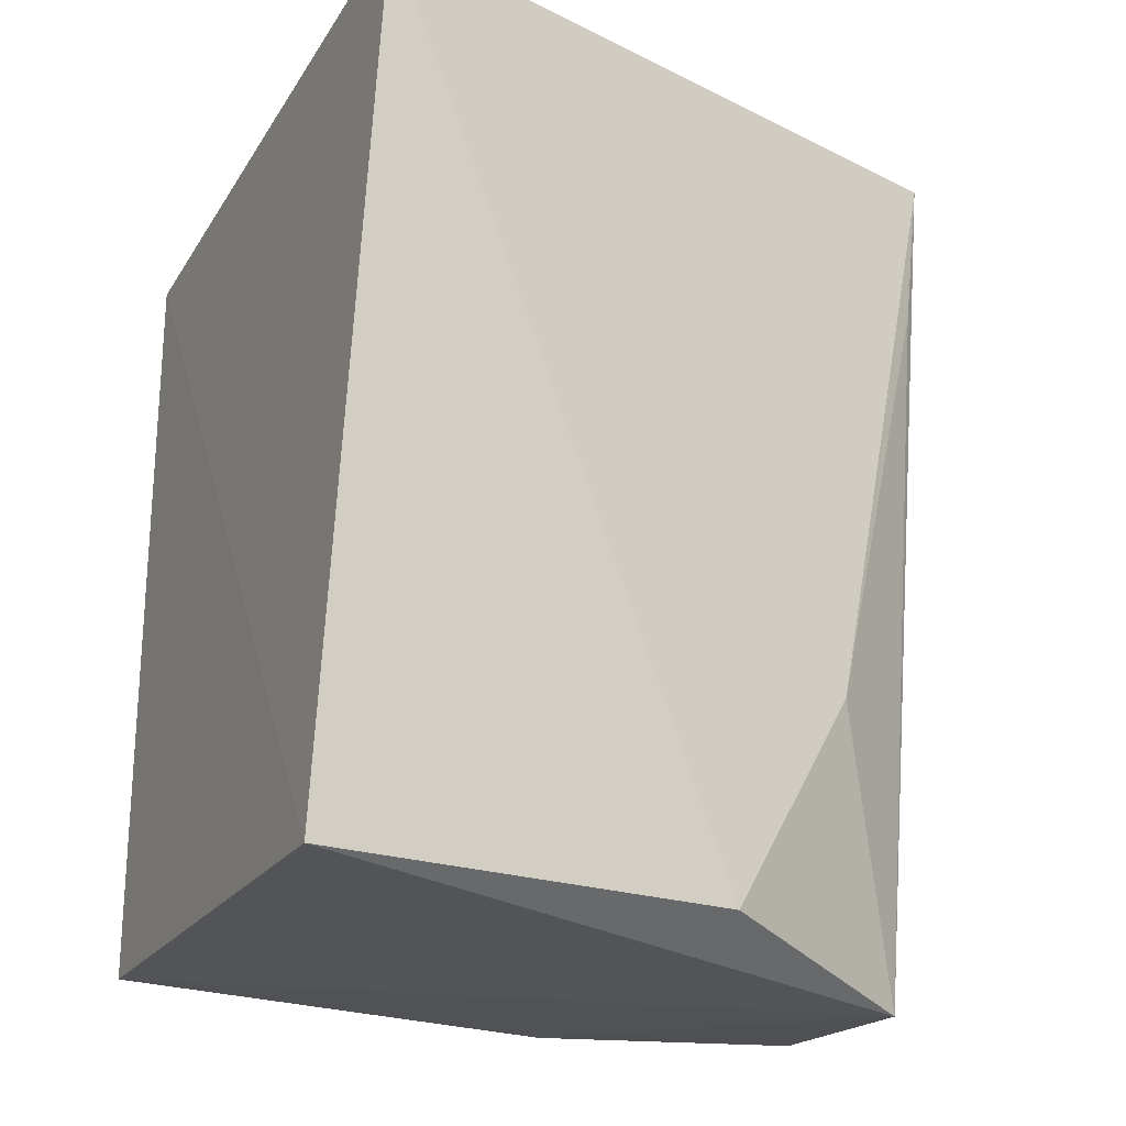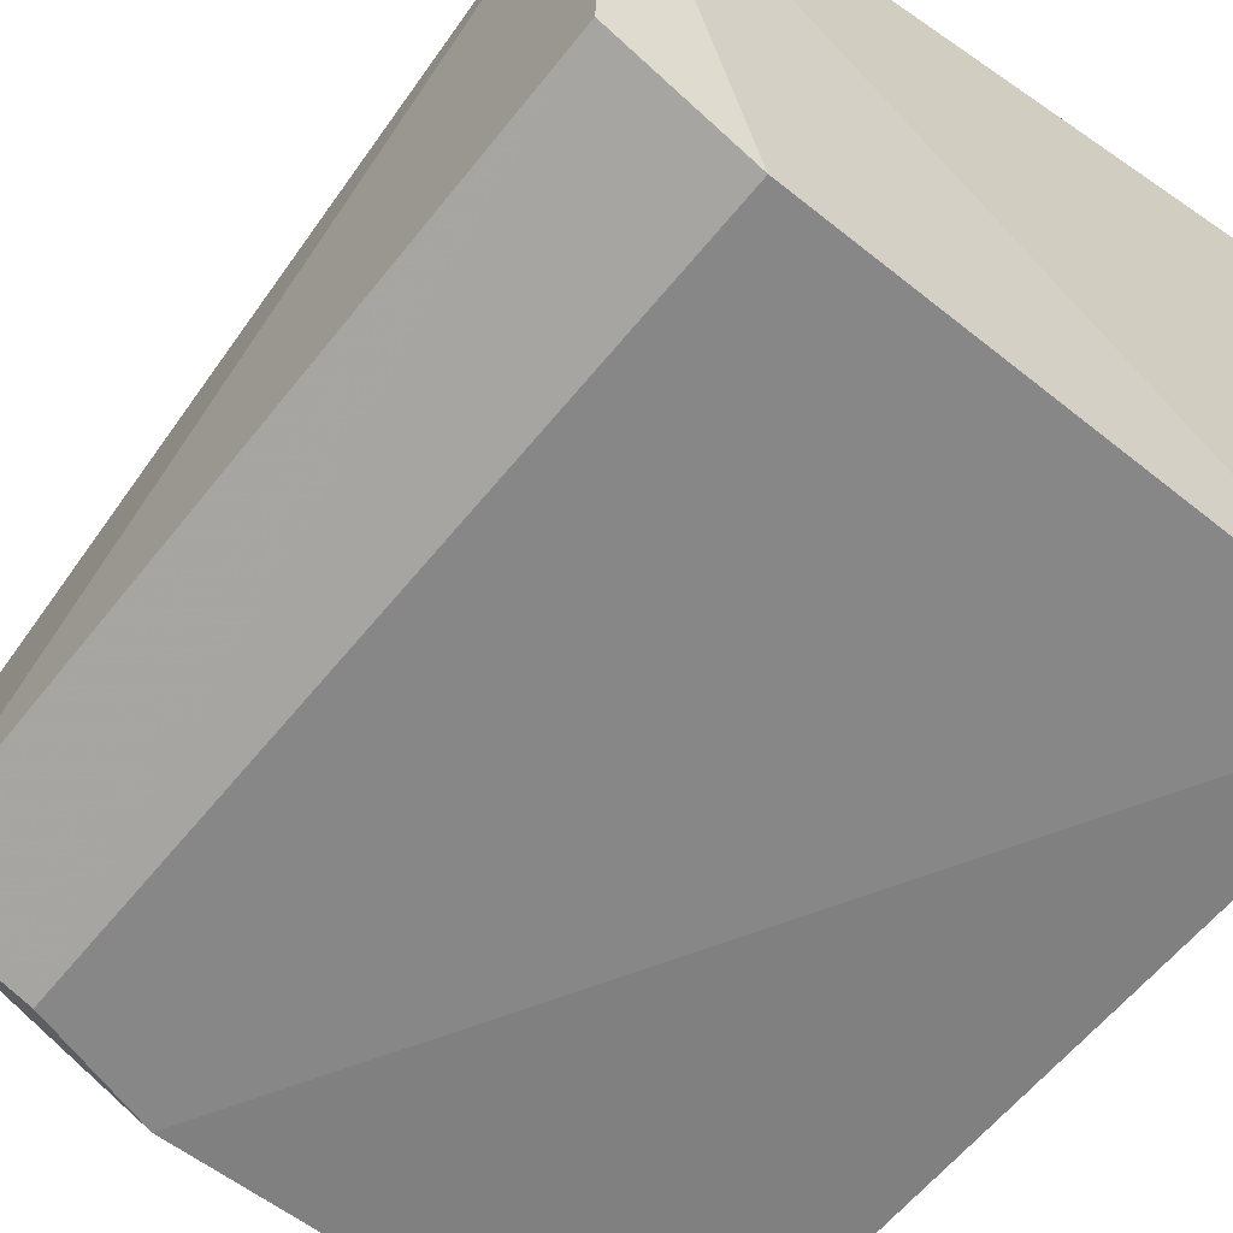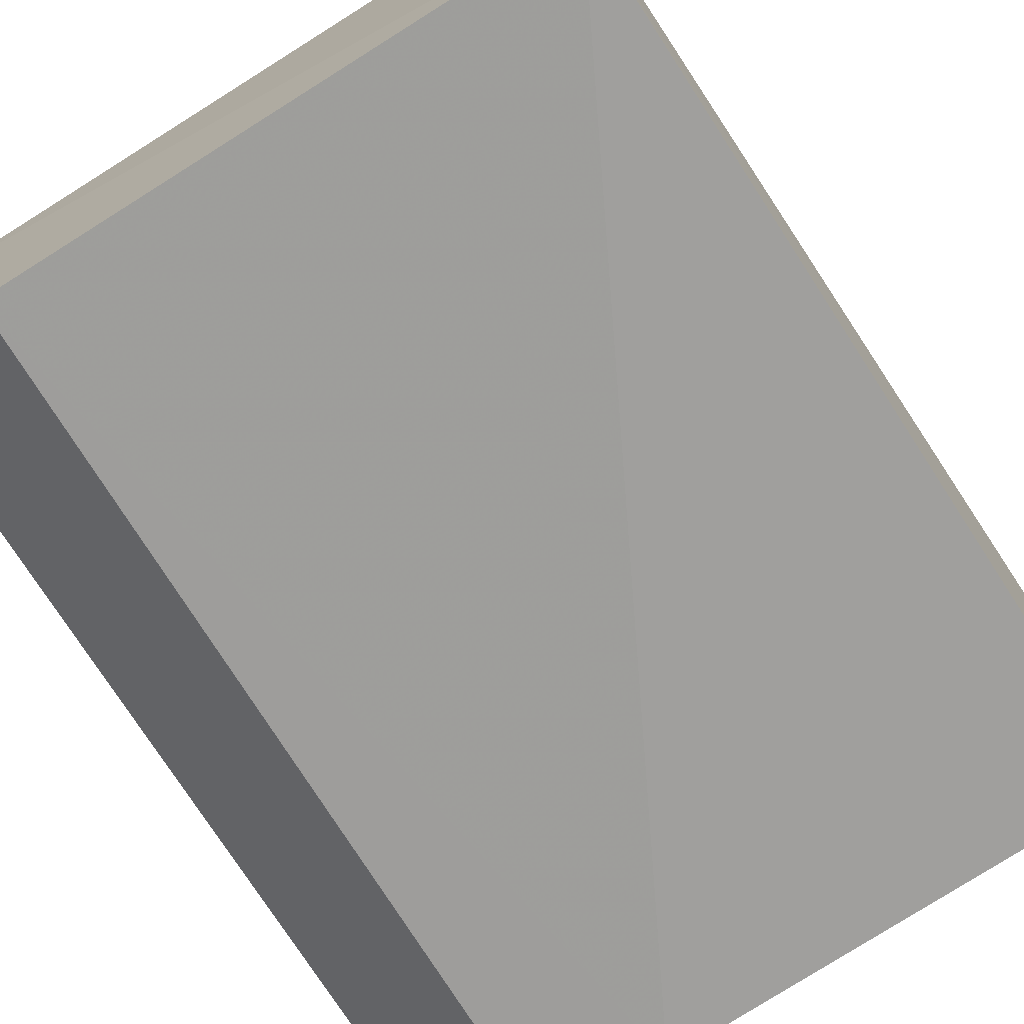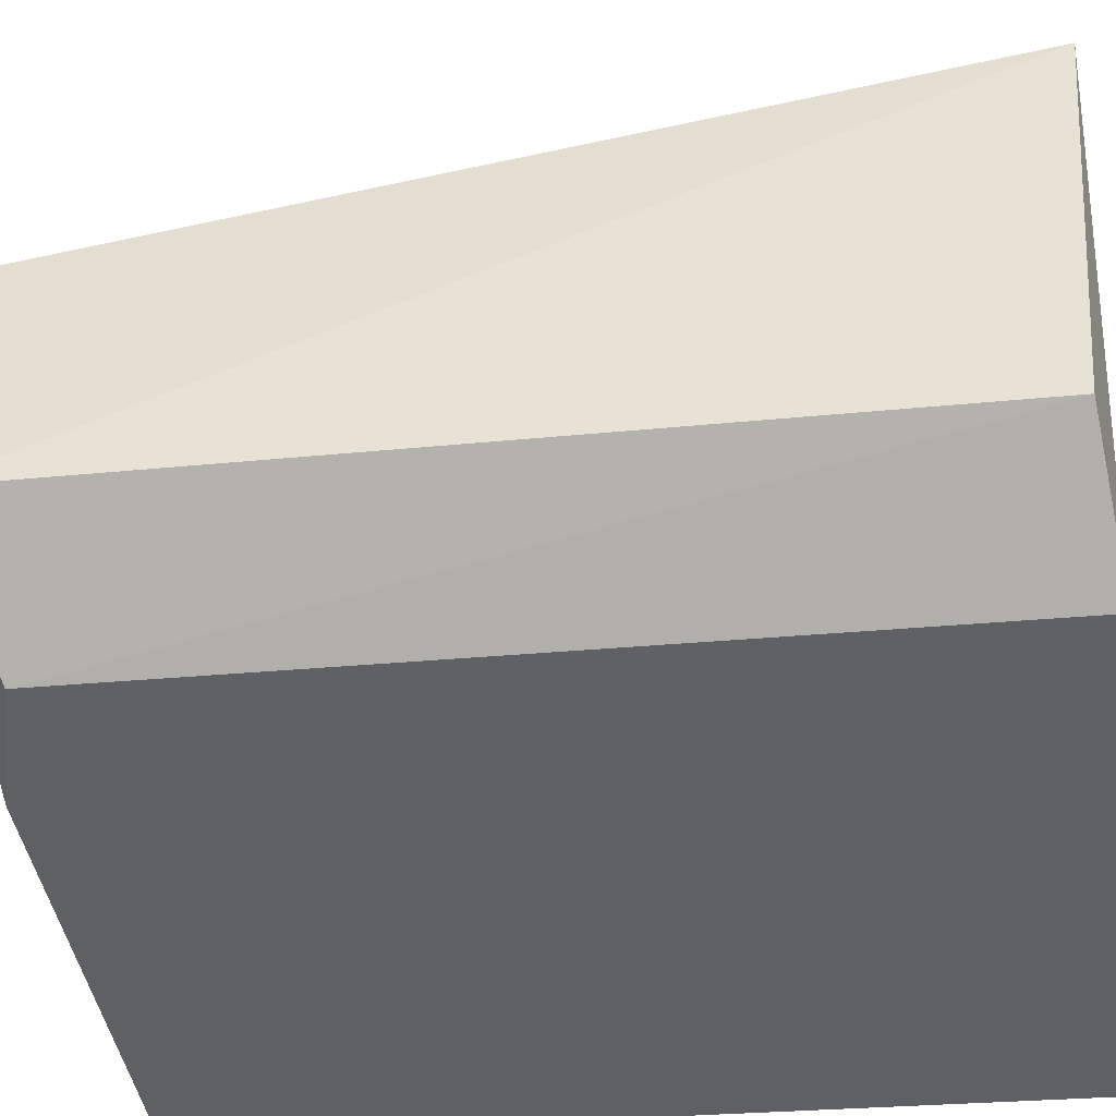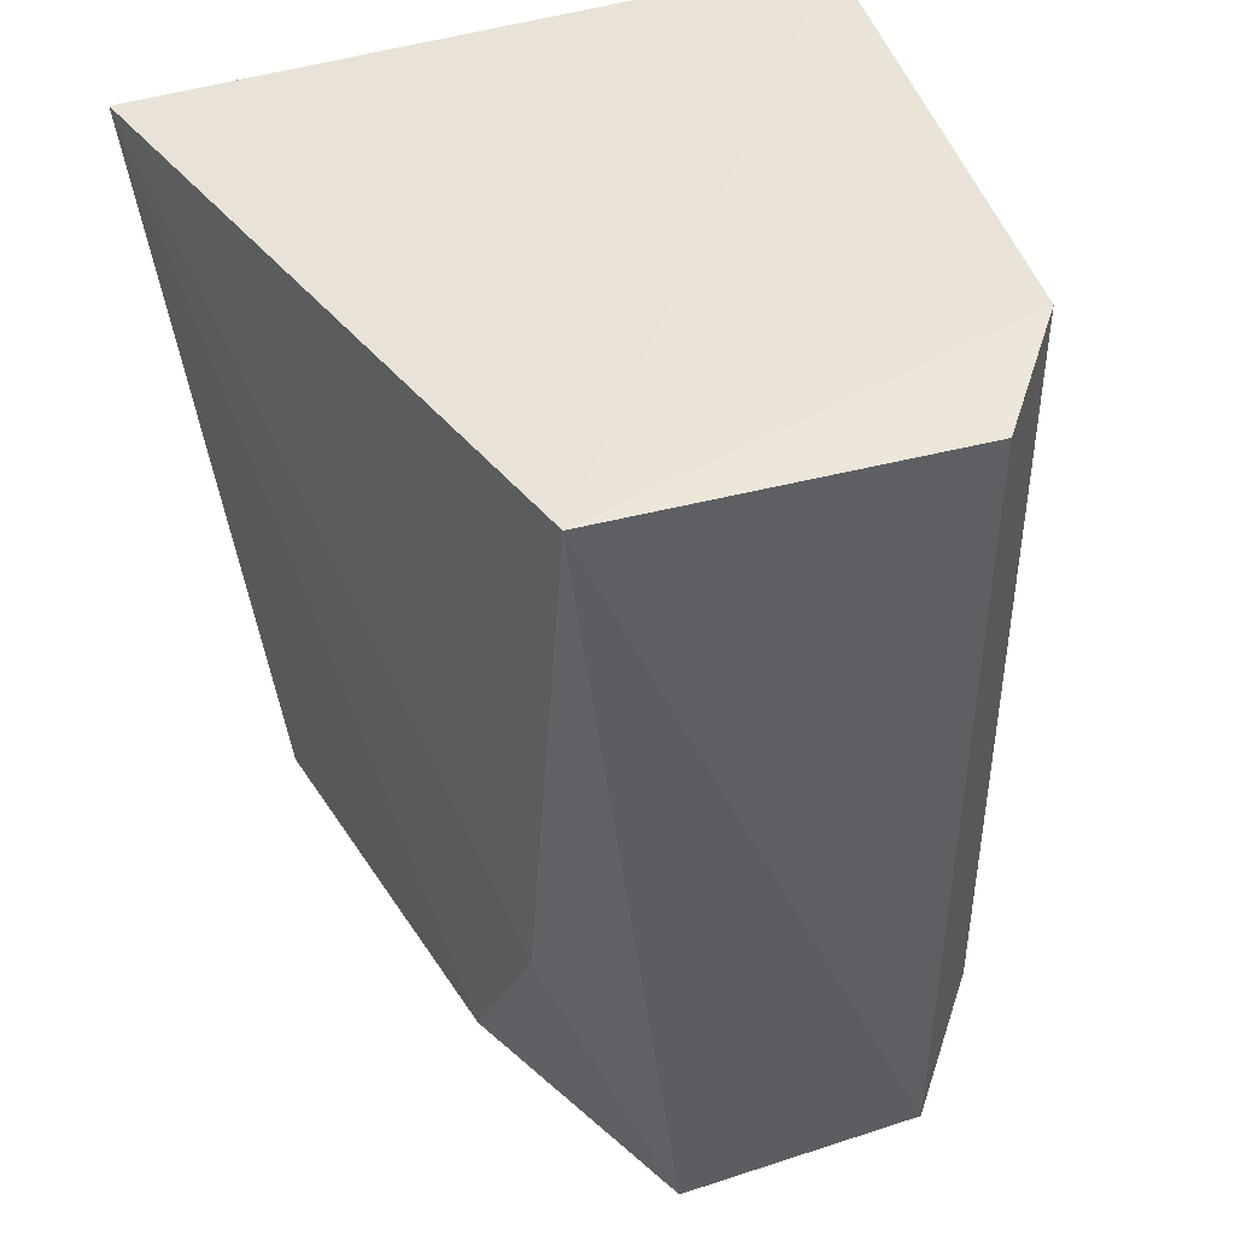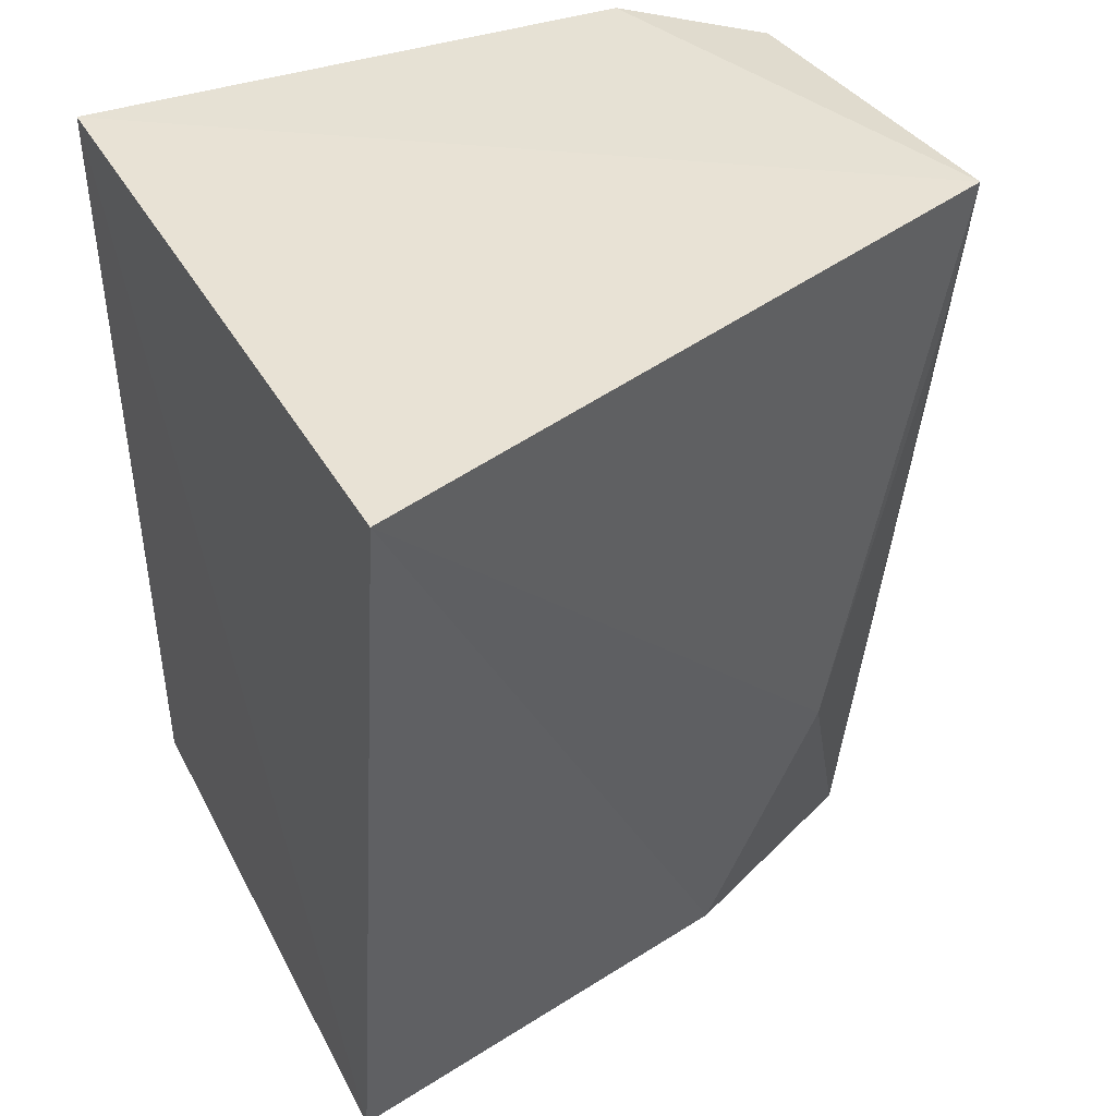
<metadata>
{"format":"obj","ext":"obj","renderer":"f3d","projection":"perspective","resolution":1024,"background":"white","views":[{"elev":-26.7,"azim":-25.3,"up":"+Y"},{"elev":-60.0,"azim":142.8,"up":"+Z"},{"elev":-75.1,"azim":-146.9,"up":"+Z"},{"elev":-40.9,"azim":98.1,"up":"+Z"},{"elev":43.5,"azim":69.2,"up":"+Y"},{"elev":40.7,"azim":-27.2,"up":"+Y"}]}
</metadata>
<code>
v 0.04665 -0.1707 0.02788
v 0.07242 -0.2047 0.0169
v 0.0731 -0.17 0.02122
v 0.04659 -0.1707 0.001215
v 0.04638 -0.2043 0.02408
v 0.06812 -0.1705 0.003391
v 0.04667 -0.2025 0.002236
v 0.06328 -0.2033 0.02158
v 0.07287 -0.171 0.007165
v 0.06875 -0.2017 0.00378
v 0.06845 -0.1941 0.02104
v 0.07325 -0.2033 0.007586
v 0.06401 -0.203 0.003286
v 0.0726 -0.176 0.02081
f 1 3 4
f 5 1 4
f 6 4 3
f 7 5 4
f 7 2 5
f 8 5 2
f 8 1 5
f 9 6 3
f 10 6 9
f 11 8 2
f 11 3 1
f 11 1 8
f 12 9 3
f 12 3 2
f 12 10 9
f 13 7 4
f 13 4 6
f 13 6 10
f 13 10 12
f 13 12 2
f 13 2 7
f 14 11 2
f 14 2 3
f 14 3 11

</code>
